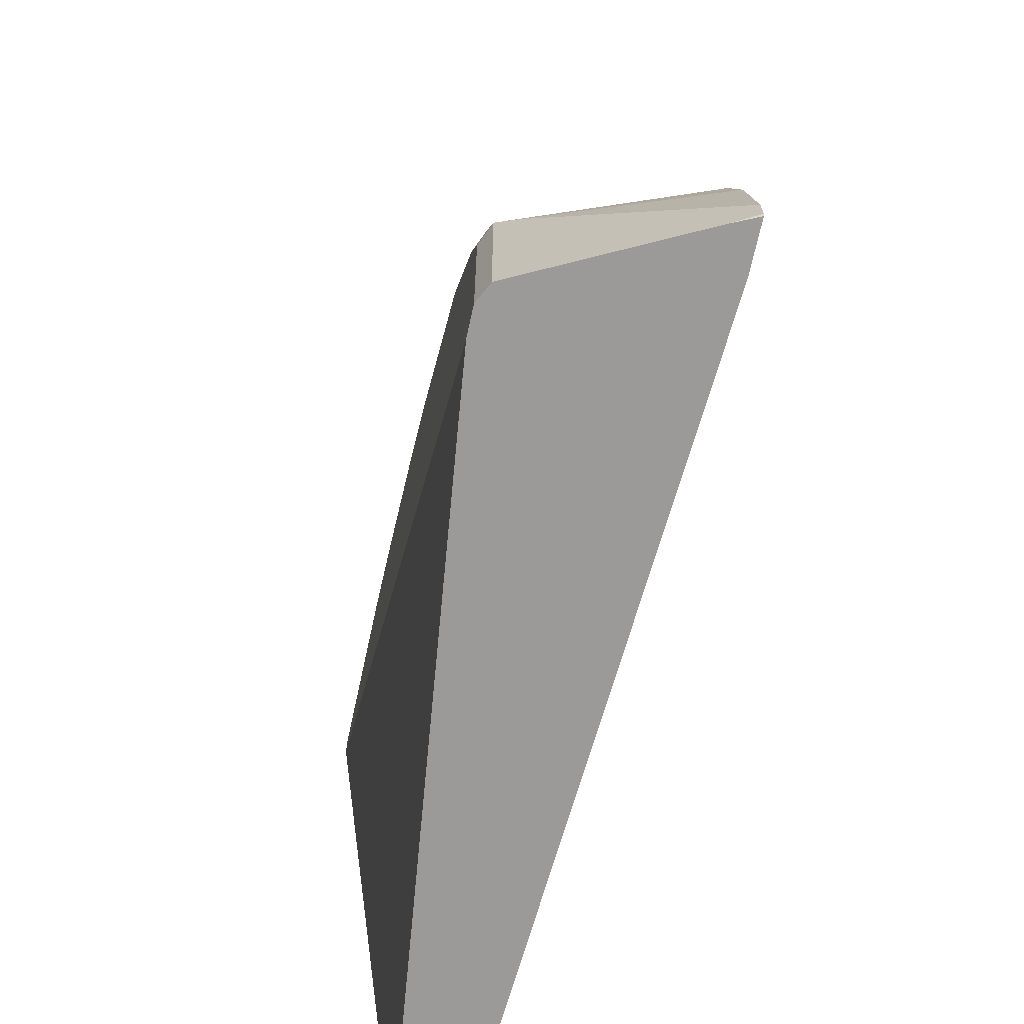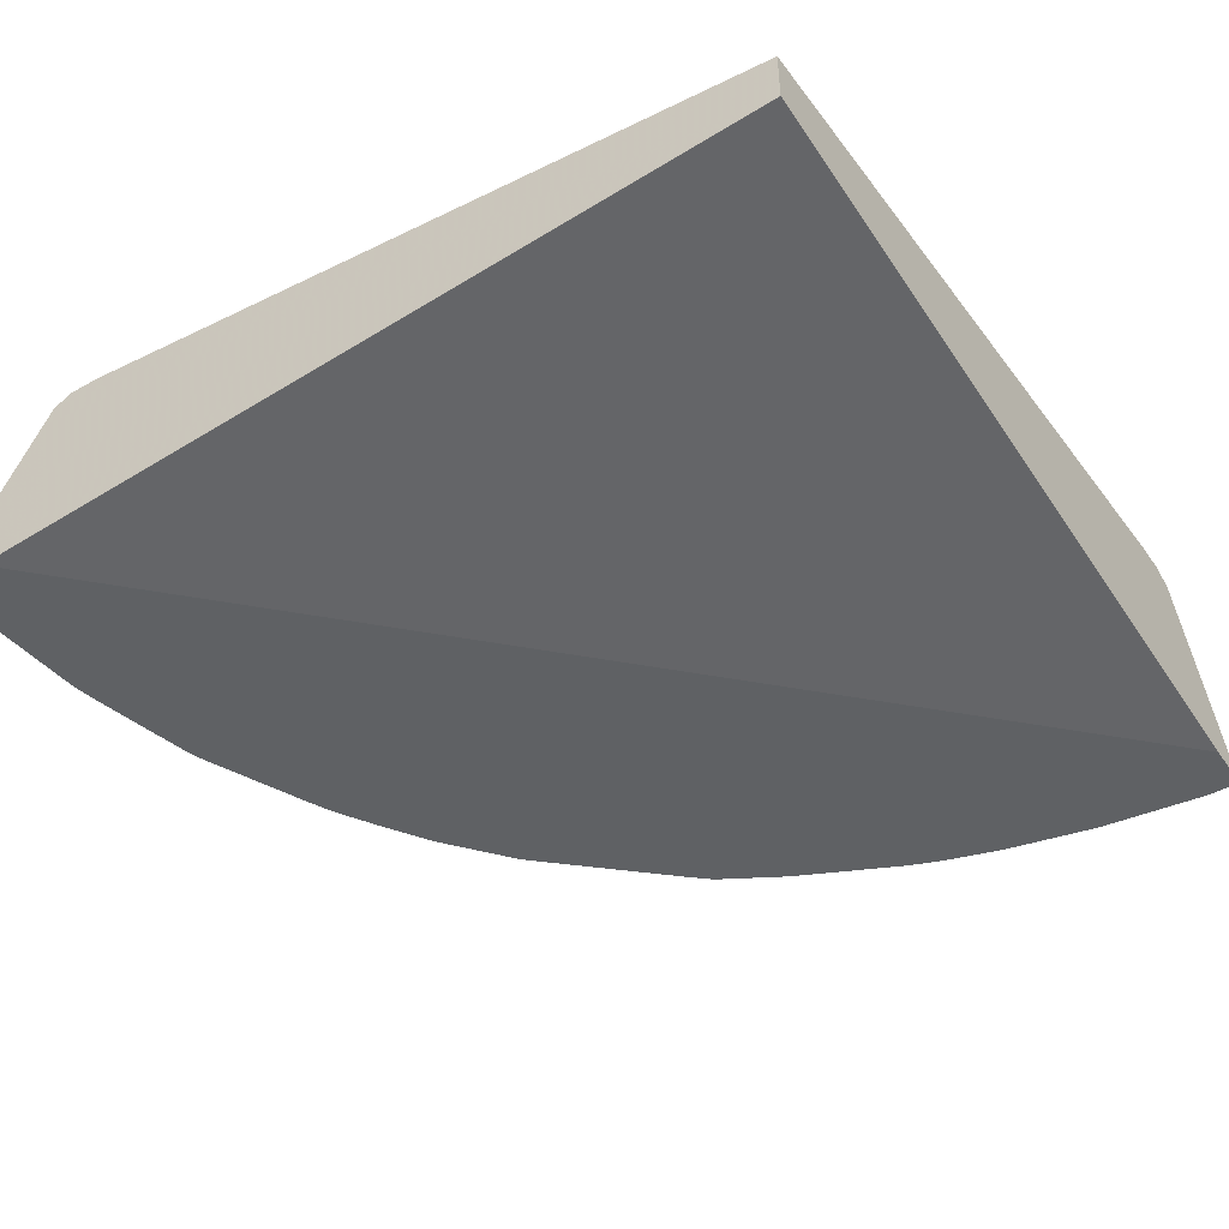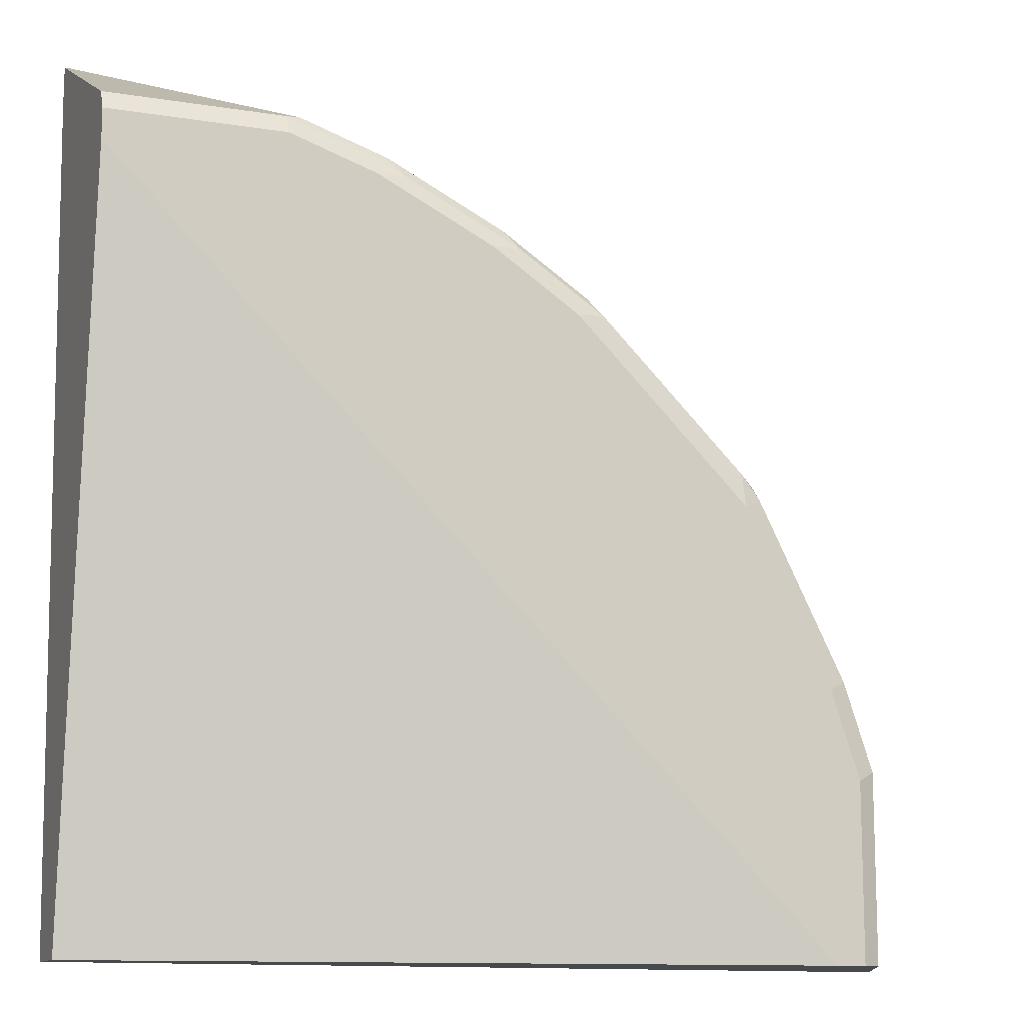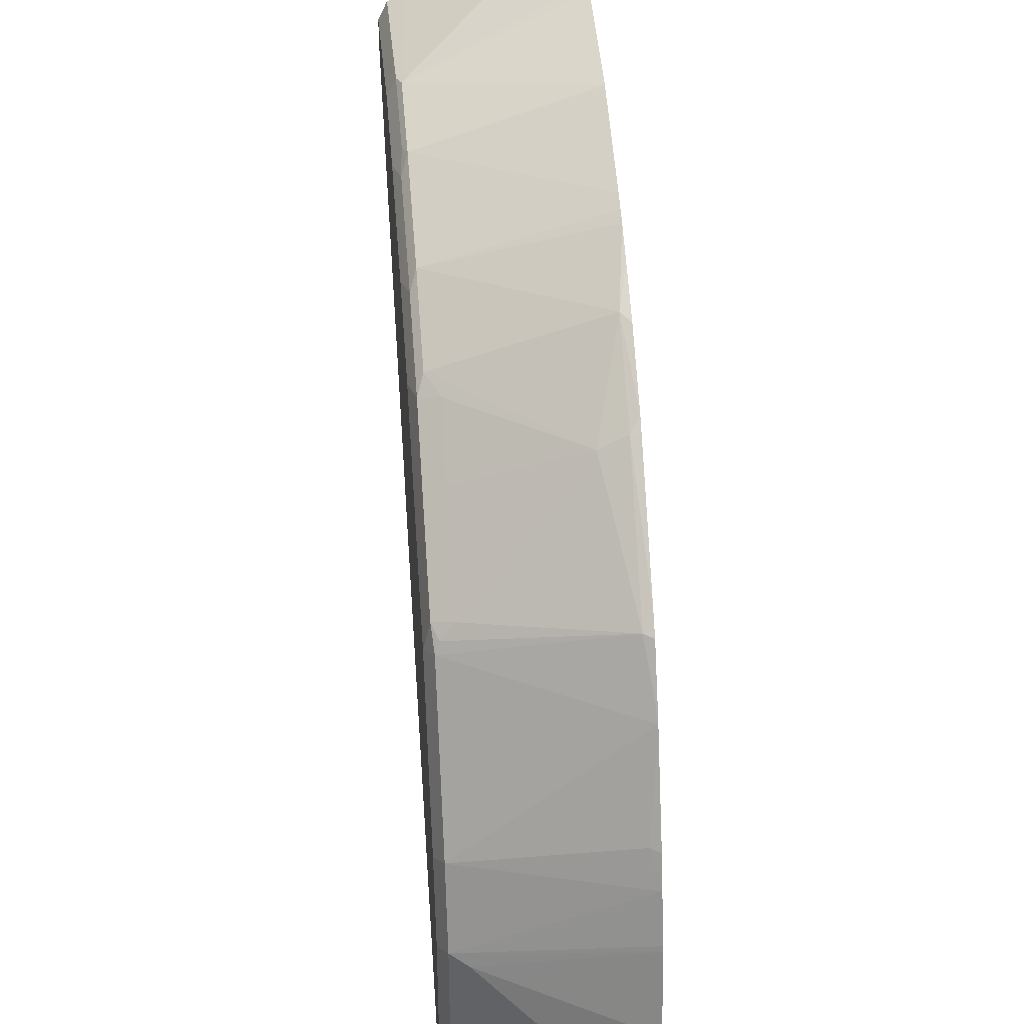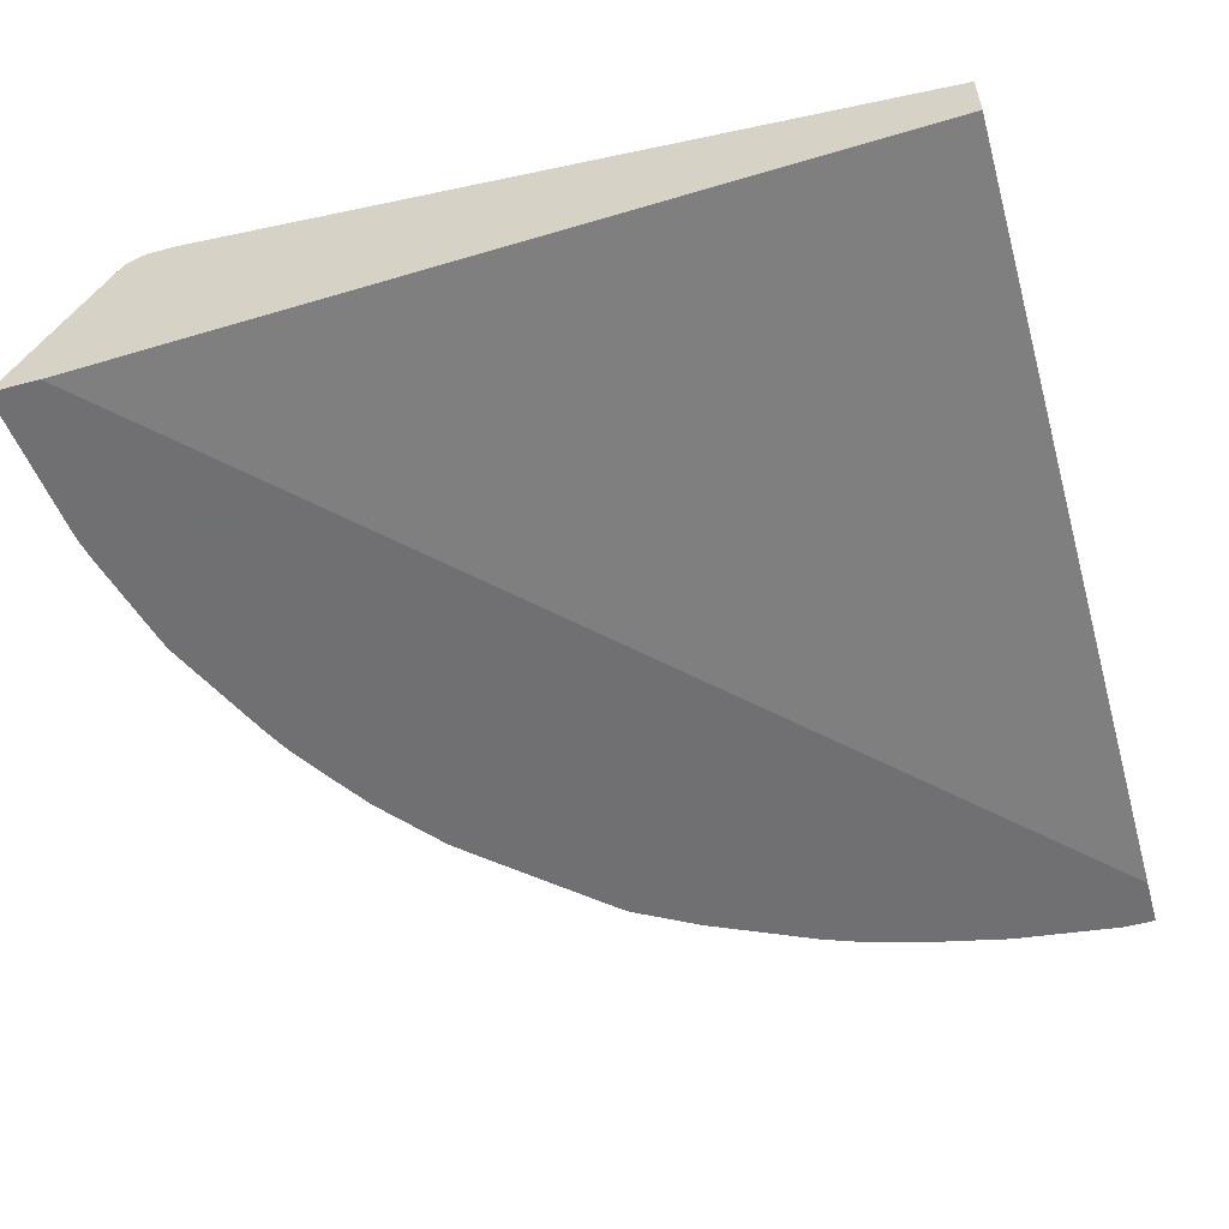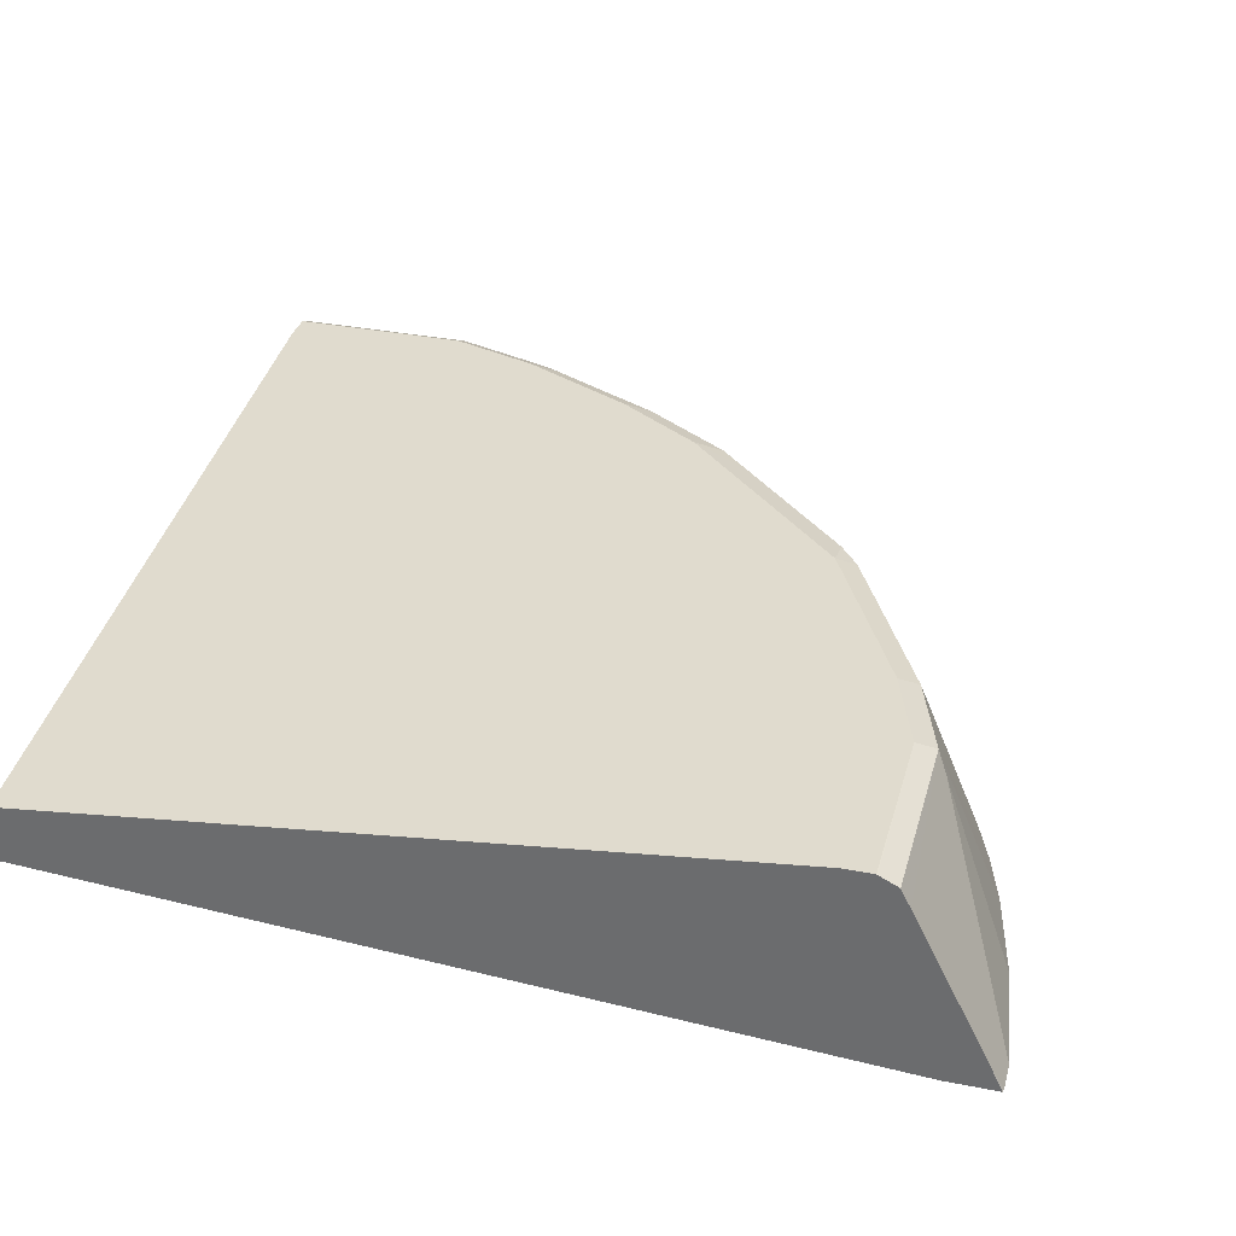
<metadata>
{"format":"obj","ext":"obj","renderer":"f3d","projection":"perspective","resolution":1024,"background":"white","views":[{"elev":-69.3,"azim":77.7,"up":"+Y"},{"elev":-46.3,"azim":-57.1,"up":"+Z"},{"elev":-12.0,"azim":-21.0,"up":"+Y"},{"elev":36.6,"azim":84.8,"up":"+Y"},{"elev":-55.0,"azim":-74.3,"up":"+Z"},{"elev":33.6,"azim":15.0,"up":"+Z"}]}
</metadata>
<code>
v 0.5466 0.001352 0.7149
v 0.5466 0.01962 0.7149
v 0.5358 -0.0005764 0.7367
v 0.5385 -0.0005764 0.7312
v 0.546 -0.0005764 0.7149
v 0.5358 0.01222 0.7367
v 0.5375 0.08871 0.7149
v 0.4931 0.1096 0.8219
v 0.4928 -0.0005764 0.8225
v 0.5146 -0.0005764 0.7149
v 0.5247 0.1453 0.7149
v 0.487 0.1157 0.8341
v 0.487 -0.0005764 0.8341
v 1.322e-05 -0.0005764 0.7488
v 1.322e-05 0.5154 0.7149
v 0.5238 0.1491 0.7149
v 0.5137 0.1822 0.7149
v 0.4688 0.1705 0.8341
v 0.4749 0.1096 0.8401
v 0.4754 -0.0005764 0.8399
v -9.38e-05 -0.0005764 0.7489
v -9.38e-05 0.5187 0.7149
v 0.5055 0.2039 0.7149
v 0.5023 0.2055 0.7214
v 0.4323 0.2436 0.8341
v 0.4566 0.1644 0.8401
v 0.4742 0.2717 0.7149
v 0.4749 -0.0005764 0.8401
v -9.38e-05 -0.0005764 0.7854
v -9.38e-05 0.5233 0.7149
v 0.4201 0.2375 0.8401
v 0.414 0.28 0.8341
v 0.4018 0.2739 0.8401
v 0.4722 0.2753 0.7149
v 0.4475 0.315 0.7214
v 0.4566 -0.0005764 0.8401
v -9.38e-05 0.4566 0.8401
v -9.38e-05 0.5418 0.7245
v -4.029e-05 0.5466 0.7149
v 0.4109 0.2876 0.831
v 0.4018 0.2945 0.8356
v 0.3288 0.347 0.8401
v 0.4507 0.3134 0.7149
v 0.4079 0.2983 0.8219
v 0.4409 0.3248 0.7149
v 0.3744 0.3972 0.7214
v 0.3744 0.3881 0.7397
v -9.38e-05 0.4567 0.8401
v -9.38e-05 0.5357 0.7366
v -9.38e-05 0.4931 0.8219
v 1.322e-05 0.5357 0.7367
v 0.1188 0.4886 0.831
v 0.002635 0.5466 0.7149
v 0.3531 0.3531 0.8219
v 0.3288 0.3676 0.8356
v 0.2922 0.3835 0.8401
v 0.3765 0.3962 0.7149
v 0.3679 0.4054 0.7149
v 0.3196 0.4429 0.7214
v 0.3166 0.3896 0.8219
v 0.3014 0.3972 0.831
v 1.322e-05 0.4748 0.8401
v -9.38e-05 0.4749 0.8401
v -9.38e-05 0.487 0.8341
v 0.1853 0.515 0.7149
v 0.1748 0.5179 0.7149
v 0.1136 0.5337 0.7149
v 0.1017 0.5362 0.7149
v 0.09136 0.5375 0.7149
v 0.1096 0.487 0.8341
v 0.1736 0.4703 0.831
v 0.3105 0.3858 0.8356
v 0.2375 0.42 0.8401
v 0.3261 0.4397 0.7149
v 0.2466 0.4338 0.831
v 0.2948 0.4602 0.7149
v 0.274 0.4732 0.7149
v 0.1096 0.4748 0.8401
v 0.2557 0.4827 0.7149
v 0.1644 0.4687 0.8341
v 0.1827 0.4589 0.8356
v 0.2192 0.4406 0.8356
v 0.2557 0.4224 0.8356
v 0.1644 0.4566 0.8401
v 0.2661 0.4775 0.7149
f 1 2 6
f 35 47 44
f 38 49 39
f 39 49 50
f 39 50 51
f 39 51 52
f 39 52 53
f 40 44 41
f 41 44 54
f 41 54 55
f 42 55 56
f 44 47 54
f 45 57 46
f 46 57 58
f 46 58 59
f 46 59 47
f 47 60 54
f 47 59 61
f 35 46 47
f 47 61 60
f 35 45 46
f 35 44 40
f 21 38 30
f 21 30 22
f 23 27 24
f 25 31 26
f 25 27 32
f 25 32 33
f 25 33 31
f 27 34 35
f 27 35 32
f 29 36 37
f 30 38 39
f 32 35 40
f 32 40 41
f 32 41 33
f 33 41 55
f 33 55 42
f 34 43 35
f 35 43 45
f 21 49 38
f 48 62 63
f 50 52 51
f 62 78 63
f 63 78 70
f 63 70 64
f 65 71 79
f 70 78 84
f 70 84 80
f 71 80 81
f 71 81 82
f 71 82 75
f 71 75 79
f 73 83 82
f 73 82 84
f 75 82 83
f 75 77 85
f 75 85 79
f 80 84 81
f 81 84 82
f 61 83 72
f 50 64 52
f 61 75 83
f 59 77 75
f 52 65 66
f 52 66 67
f 52 67 68
f 52 68 69
f 52 69 53
f 52 64 70
f 52 80 71
f 52 71 65
f 54 60 55
f 55 60 72
f 55 72 56
f 56 72 83
f 56 83 73
f 58 74 59
f 59 75 61
f 59 74 76
f 59 76 77
f 60 61 72
f 21 50 49
f 52 70 80
f 21 63 64
f 1 57 45
f 1 45 43
f 1 43 34
f 1 34 27
f 1 27 23
f 1 23 17
f 1 17 16
f 1 16 11
f 1 11 7
f 1 7 2
f 2 7 8
f 2 8 6
f 3 9 13
f 3 13 20
f 3 20 28
f 3 28 36
f 3 36 29
f 1 58 57
f 3 29 21
f 1 74 58
f 1 77 76
f 21 64 50
f 1 6 3
f 1 3 4
f 1 4 5
f 1 5 10
f 1 10 15
f 1 15 22
f 1 22 30
f 1 30 39
f 1 39 53
f 1 53 69
f 1 69 68
f 1 68 67
f 1 67 66
f 1 66 65
f 1 65 79
f 1 79 85
f 1 76 74
f 3 21 14
f 1 85 77
f 3 10 5
f 18 27 25
f 19 28 20
f 19 26 31
f 19 31 33
f 19 33 42
f 19 42 56
f 19 56 73
f 19 84 78
f 19 78 62
f 19 62 48
f 19 48 37
f 19 37 36
f 19 36 28
f 21 29 37
f 21 37 48
f 3 14 10
f 21 48 63
f 18 24 27
f 18 25 26
f 19 73 84
f 17 23 24
f 6 8 9
f 7 11 8
f 8 11 12
f 8 12 9
f 3 5 4
f 9 12 13
f 10 14 15
f 17 24 18
f 11 16 12
f 12 17 18
f 12 18 26
f 12 26 19
f 12 19 20
f 12 20 13
f 14 21 15
f 15 21 22
f 12 16 17
f 3 6 9

</code>
